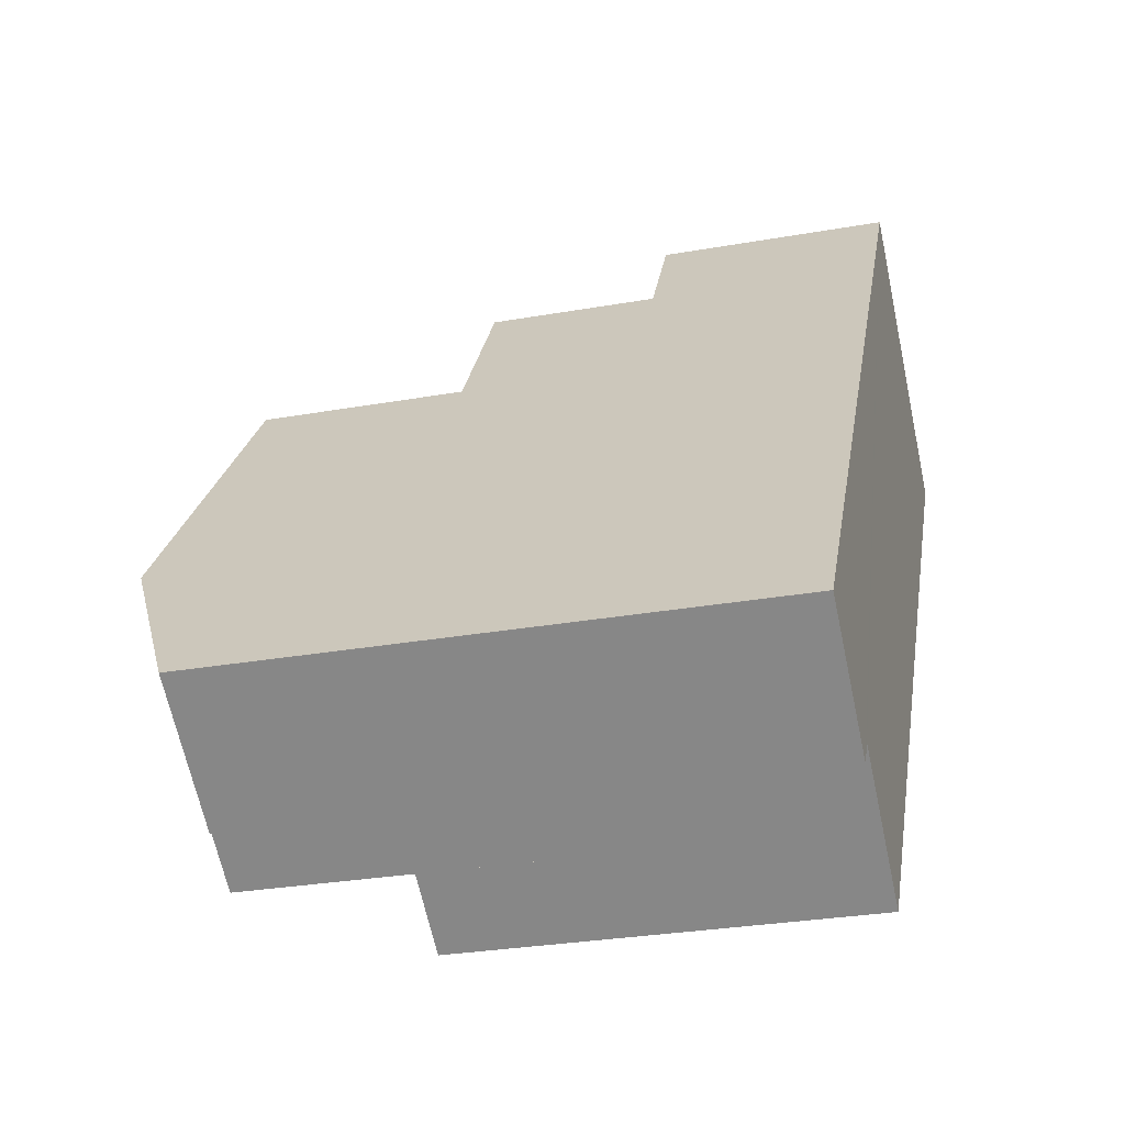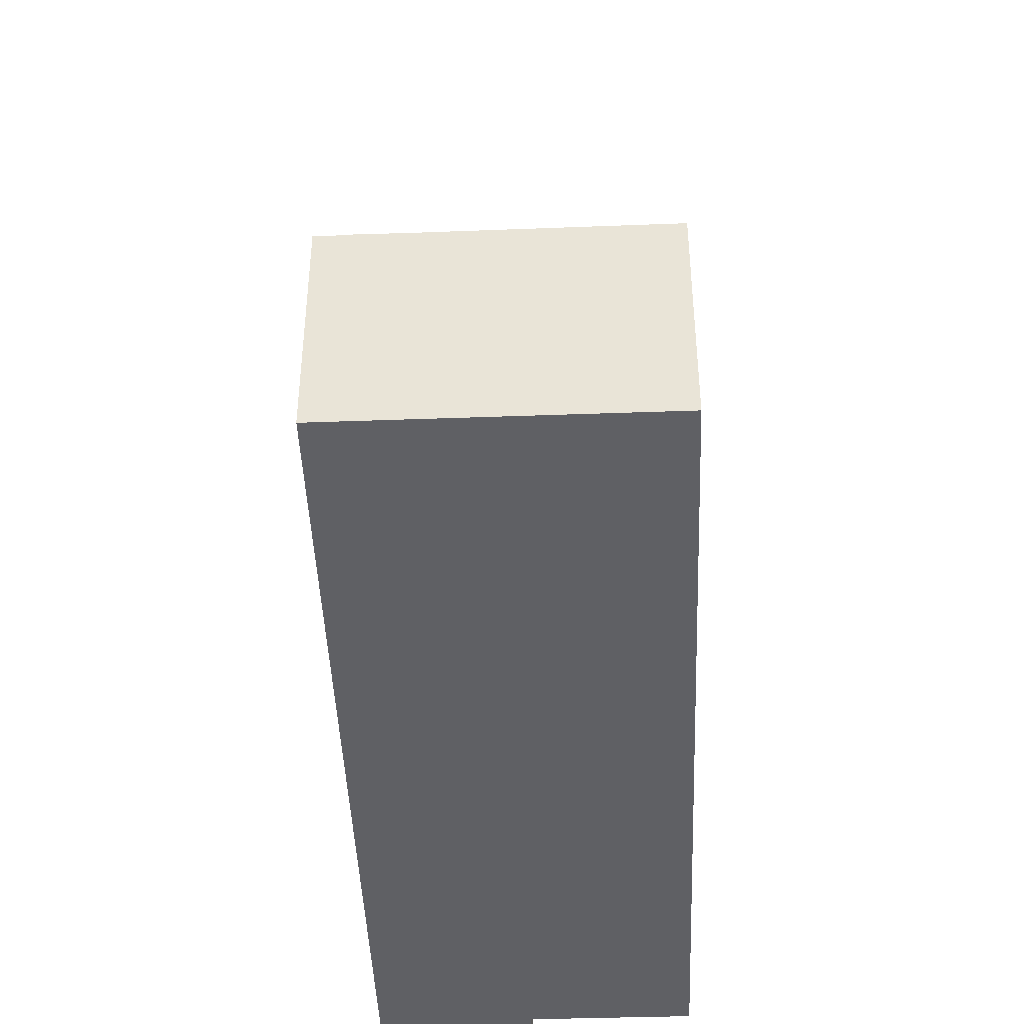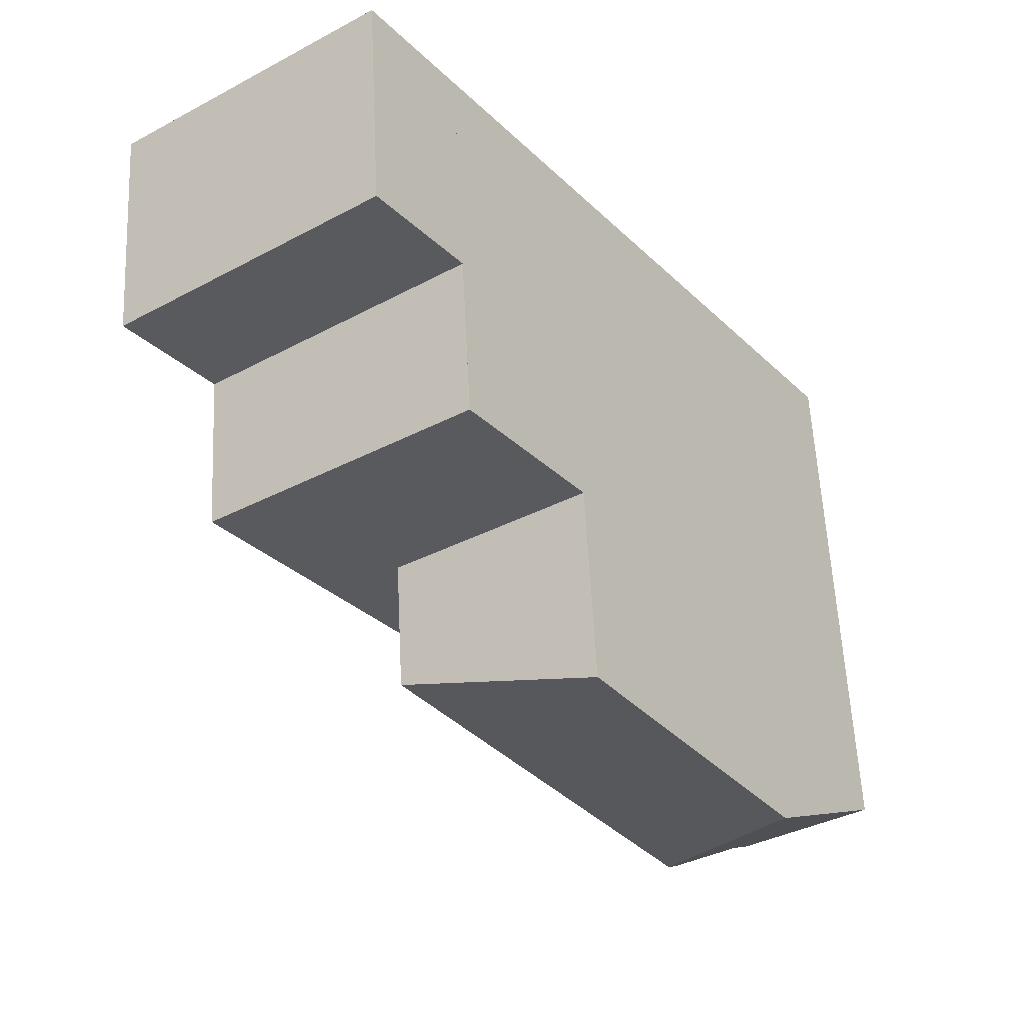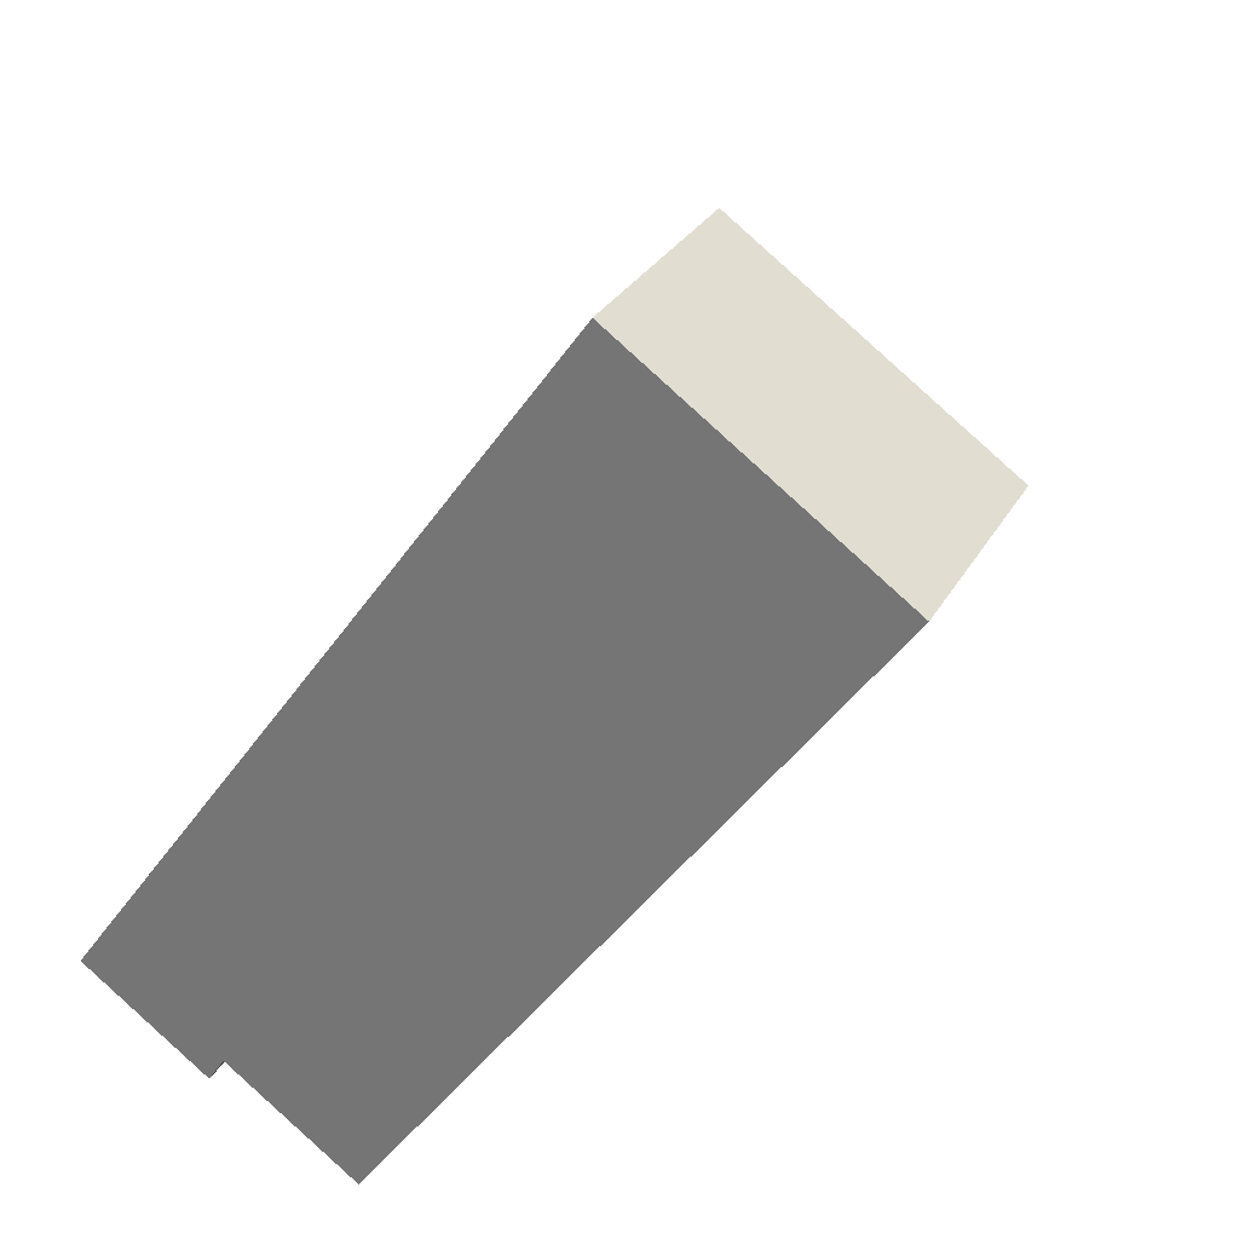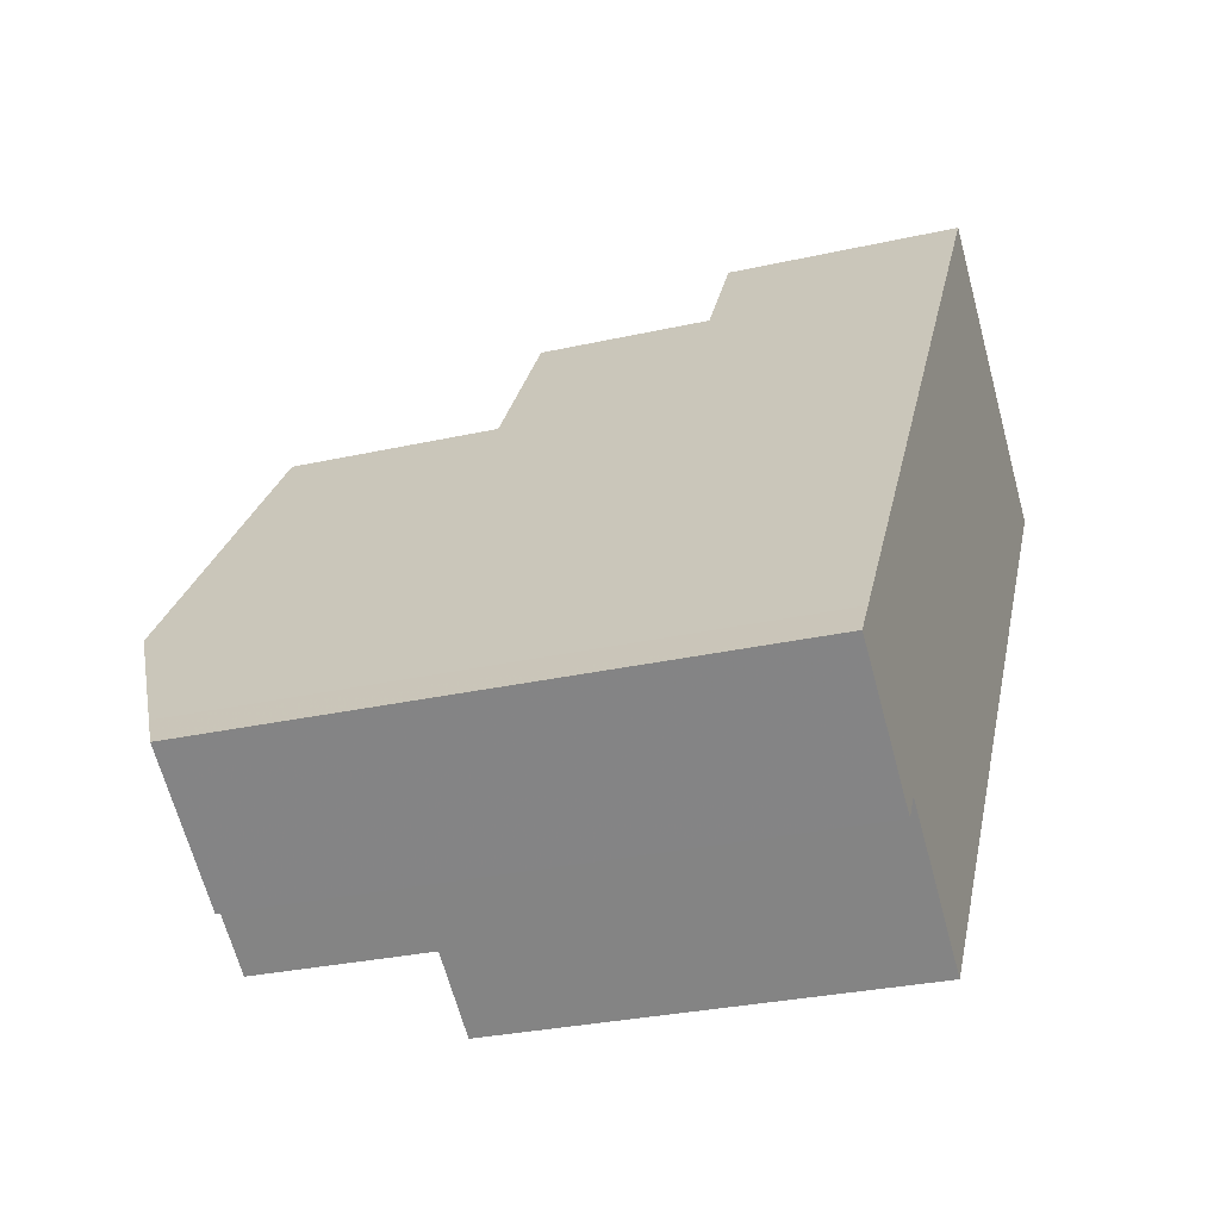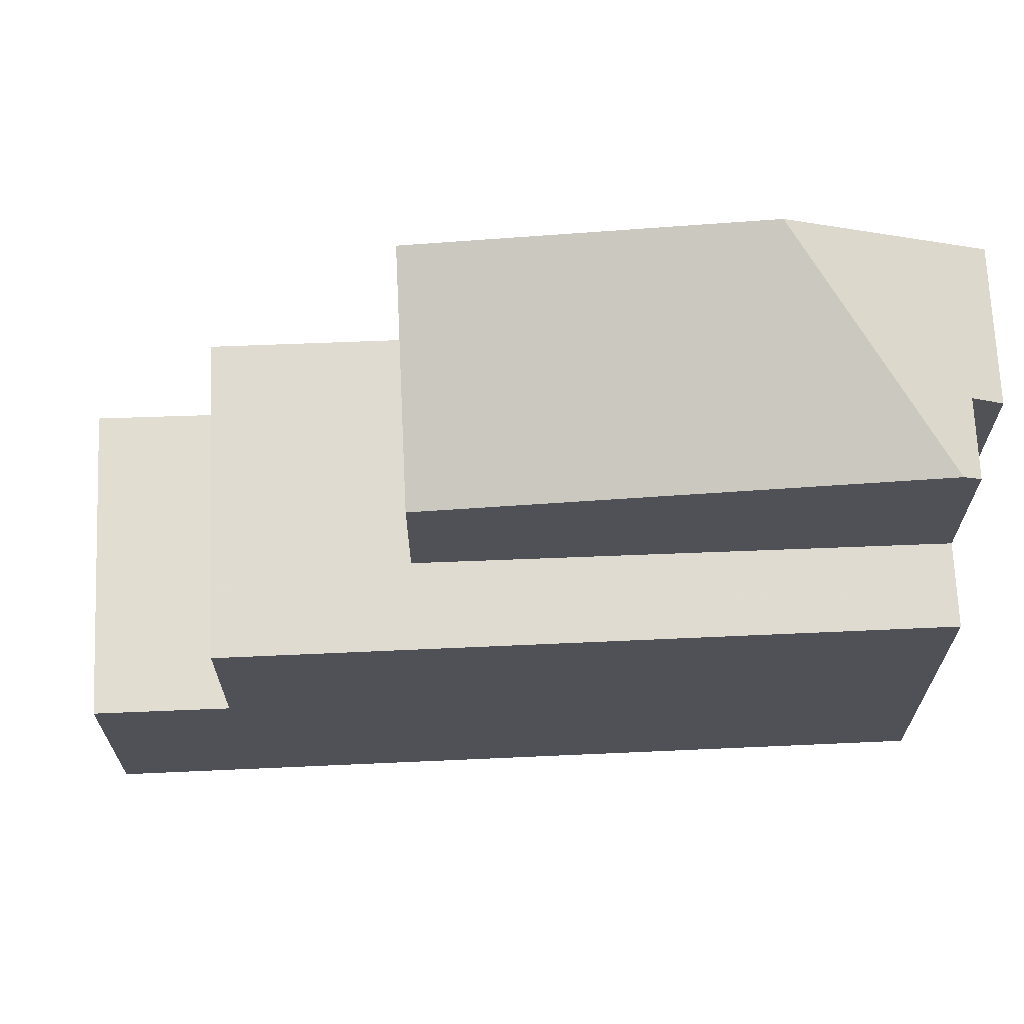
<metadata>
{"format":"obj","ext":"obj","renderer":"f3d","projection":"perspective","resolution":1024,"background":"white","views":[{"elev":-29.0,"azim":104.8,"up":"+Y"},{"elev":-44.9,"azim":-142.1,"up":"+Z"},{"elev":58.4,"azim":-2.8,"up":"+Y"},{"elev":29.3,"azim":-155.7,"up":"+Y"},{"elev":-29.1,"azim":108.6,"up":"+Y"},{"elev":69.3,"azim":-56.8,"up":"+Z"}]}
</metadata>
<code>
v -2017 -1432 6.842
v -2026 -1420 4.019
v -2021 -1417 3.999
v -2013 -1429 9.559
v -2015 -1431 9.535
v -2015 -1430 9.739
v -2017 -1432 6.842
v -2016 -1431 6.855
v -2016 -1431 6.855
v -2017 -1432 6.842
v -2021 -1424 6.86
v -2018 -1421 6.896
v -2022 -1425 6.847
v -2023 -1421 6.862
v -2020 -1419 6.898
v -2024 -1422 6.849
v -2016 -1431 6.855
v -2018 -1421 6.896
v -2020 -1419 6.898
v -2024 -1422 6.849
v -2014 -1426 10.87
v -2014 -1426 10.87
v -2016 -1431 9.842
v -2021 -1424 9.204
v -2014 -1426 10.87
v -2018 -1421 10.42
v -2026 -1420 4.019
v -2021 -1417 3.999
v -2024 -1419 4.014
v -2023 -1421 3.983
v -2024 -1422 3.988
v -2020 -1419 3.968
v -2024 -1422 3.988
v -2020 -1419 3.968
v -2016 -1431 9.842
v -2016 -1431 9.728
v -2014 -1426 10.87
v -2020 -1419 3.968
v -2013 -1429 9.559
v -2018 -1421 10.42
v -2018 -1421 6.896
v -2020 -1419 6.898
v -2024 -1422 3.988
v -2024 -1422 6.849
v -2016 -1431 9.842
v -2023 -1421 3.983
v -2016 -1431 9.728
v -2021 -1424 9.204
v -2021 -1424 6.86
v -2023 -1421 6.862
v -2017 -1432 6.842
v -2016 -1431 9.8
v -2016 -1431 9.8
v -2016 -1431 6.855
v -2013 -1429 9.824
v -2013 -1429 9.824
v -2021 -1424 6.86
v -2021 -1424 9.204
v -2018 -1421 10.42
v -2018 -1421 10.42
v -2018 -1421 6.896
v -2022 -1425 6.847
v -2020 -1419 6.898
v -2024 -1422 6.849
v -2024 -1422 3.988
v -2020 -1419 3.968
v -2017 -1432 6.842
v -2017 -1432 6.842
v -2017 -1432 0
v -2017 -1432 -8.882e-16
v -2026 -1420 4.019
v -2026 -1420 4.019
v -2026 -1420 0
v -2026 -1420 0
v -2020 -1419 3.968
v -2021 -1417 3.999
v -2021 -1417 4.441e-16
v -2020 -1419 4.441e-16
v -2013 -1429 9.559
v -2013 -1429 9.559
v -2013 -1429 0
v -2013 -1429 0
v -2015 -1430 9.739
v -2015 -1431 9.535
v -2015 -1431 0
v -2015 -1430 -1.776e-15
v -2016 -1431 9.728
v -2015 -1430 9.739
v -2015 -1430 -1.776e-15
v -2016 -1431 0
v -2017 -1432 6.842
v -2017 -1432 6.842
v -2017 -1432 -8.882e-16
v -2017 -1432 0
v -2017 -1432 6.842
v -2016 -1431 6.855
v -2016 -1431 -8.882e-16
v -2017 -1432 -8.882e-16
v -2013 -1429 9.824
v -2014 -1426 10.87
v -2014 -1426 0
v -2013 -1429 0
v -2024 -1419 4.014
v -2026 -1420 4.019
v -2026 -1420 0
v -2024 -1419 0
v -2021 -1417 3.999
v -2021 -1417 3.999
v -2021 -1417 0
v -2021 -1417 4.441e-16
v -2021 -1417 3.999
v -2024 -1419 4.014
v -2024 -1419 0
v -2021 -1417 0
v -2015 -1431 9.535
v -2013 -1429 9.559
v -2013 -1429 0
v -2015 -1431 0
v -2022 -1425 6.847
v -2017 -1432 6.842
v -2017 -1432 -8.882e-16
v -2022 -1425 -8.882e-16
v -2013 -1429 9.559
v -2013 -1429 9.824
v -2013 -1429 0
v -2013 -1429 0
v -2014 -1426 10.87
v -2018 -1421 10.42
v -2018 -1421 0
v -2014 -1426 0
v -2024 -1422 6.849
v -2022 -1425 6.847
v -2022 -1425 -8.882e-16
v -2024 -1422 8.882e-16
v -2018 -1421 6.896
v -2020 -1419 6.898
v -2020 -1419 0
v -2018 -1421 0
v -2026 -1420 4.019
v -2024 -1422 3.988
v -2024 -1422 0
v -2026 -1420 0
v -2026 -1420 0
v -2021 -1417 0
v -2013 -1429 0
v -2015 -1431 0
v -2015 -1430 0
v -2017 -1432 0
f 9 8 7 10
f 65 2 27 31
f 10 7 1 51
f 11 9 10 13
f 15 12 11 14
f 14 11 13 16
f 60 21 22 59
f 59 22 23 24
f 32 28 3 66
f 30 29 28 32
f 31 27 29 30
f 46 43 44 50
f 53 36 17 54
f 56 4 39 55
f 40 26 18 41
f 42 19 34 38
f 43 33 20 44
f 55 39 5 6 47 52
f 48 40 41 49
f 50 42 38 46
f 13 10 51 62
f 58 35 53 54 57
f 55 37 25 56
f 52 45 37 55
f 63 61 12 15
f 16 13 62 64
f 68 69 70 67
f 72 73 74 71
f 76 77 78 75
f 80 81 82 79
f 84 85 86 83
f 88 89 90 87
f 92 93 94 91
f 96 97 98 95
f 100 101 102 99
f 104 105 106 103
f 108 109 110 107
f 112 113 114 111
f 116 117 118 115
f 120 121 122 119
f 124 125 126 123
f 128 129 130 127
f 132 133 134 131
f 136 137 138 135
f 140 141 142 139
f 144 145 146 147 148 143

</code>
